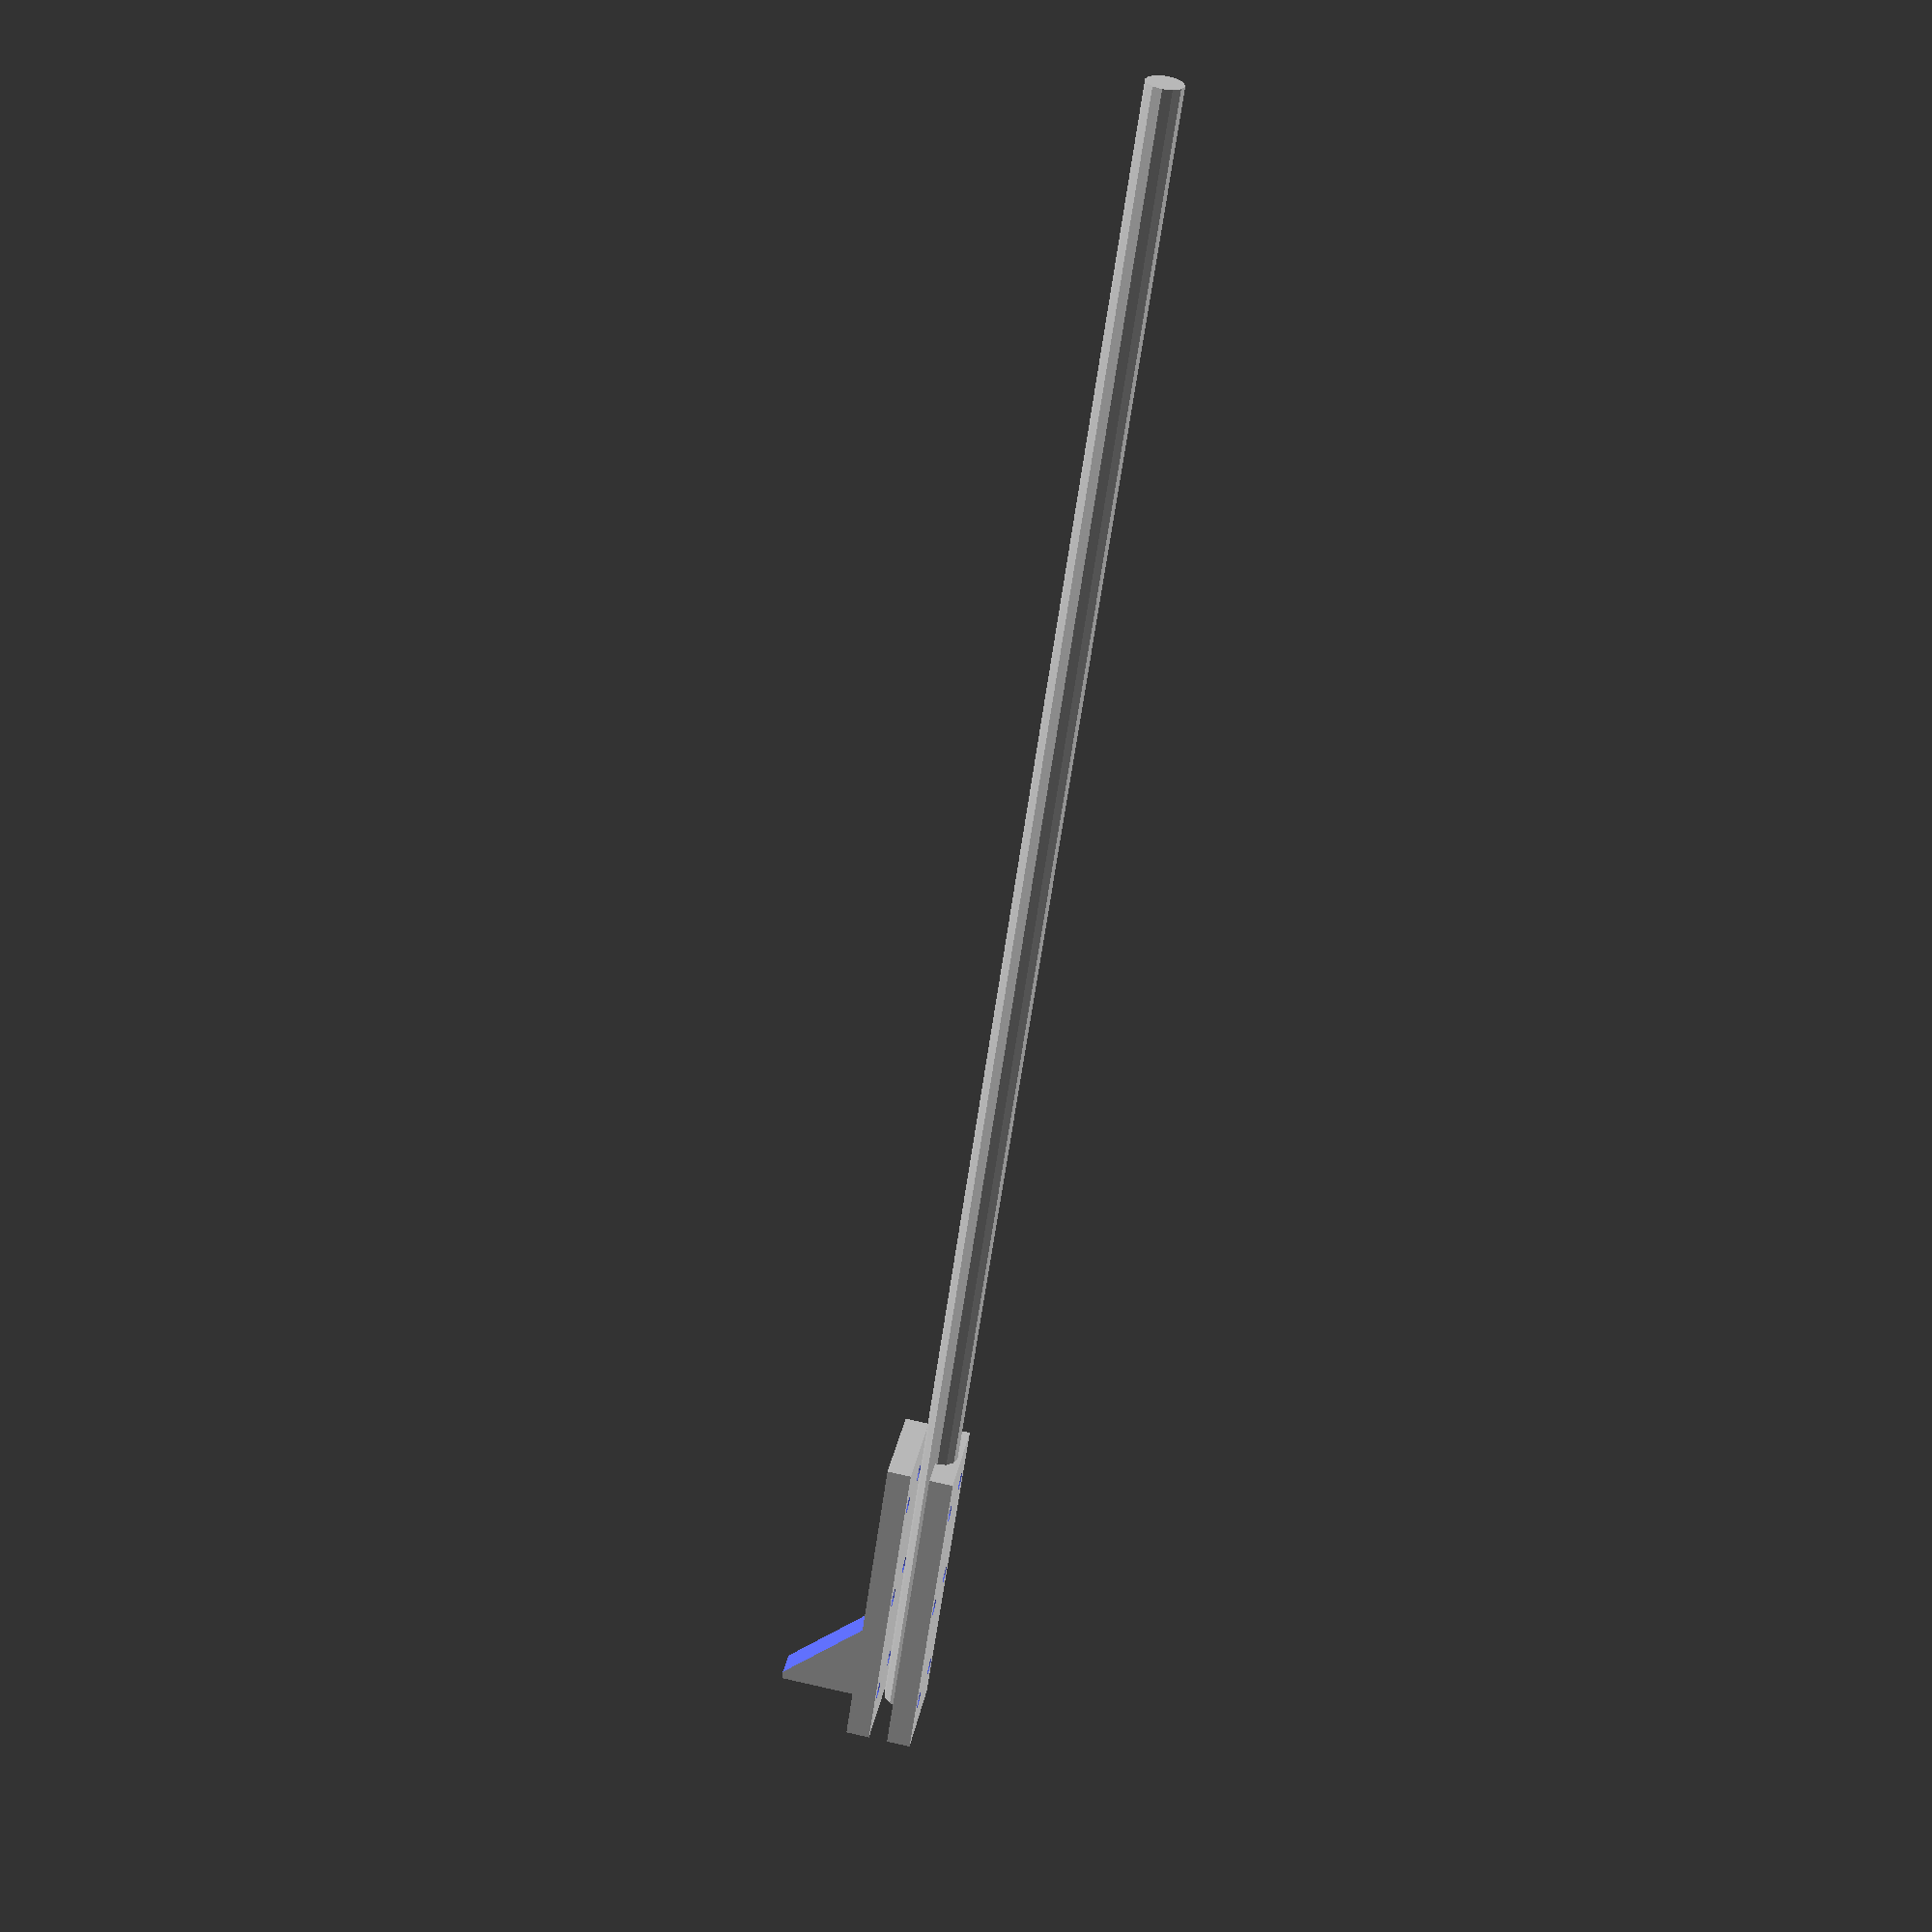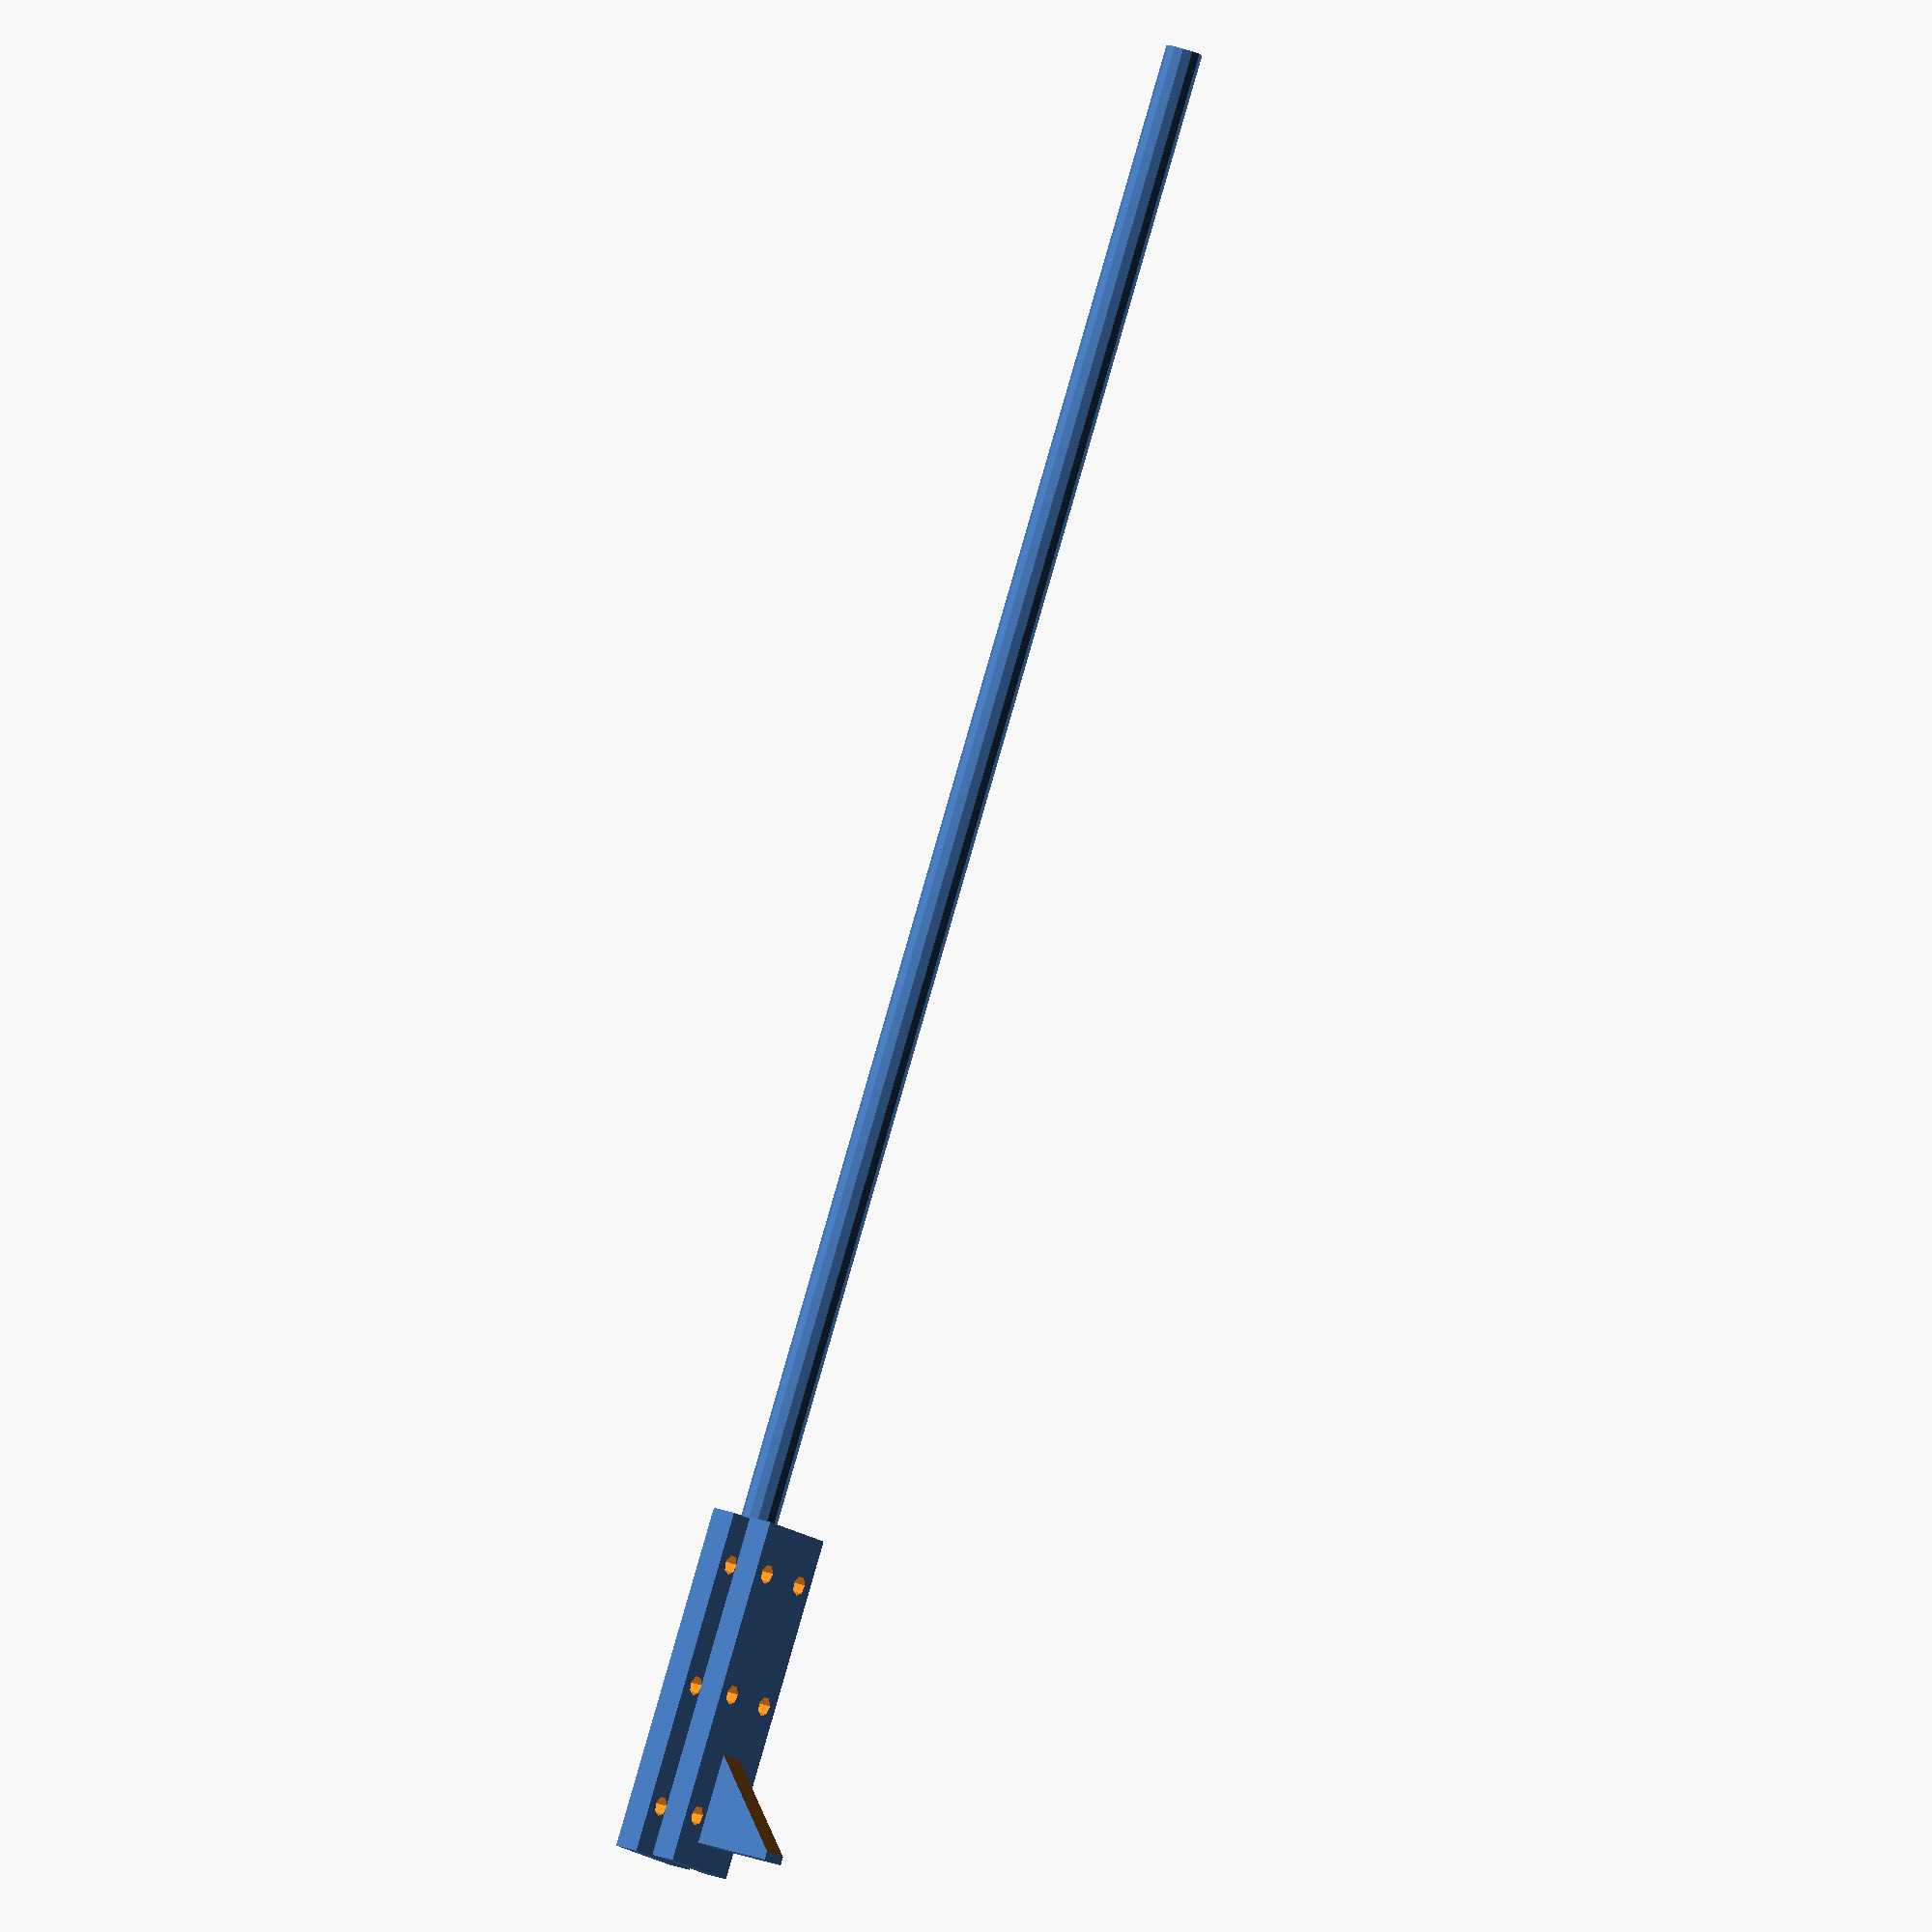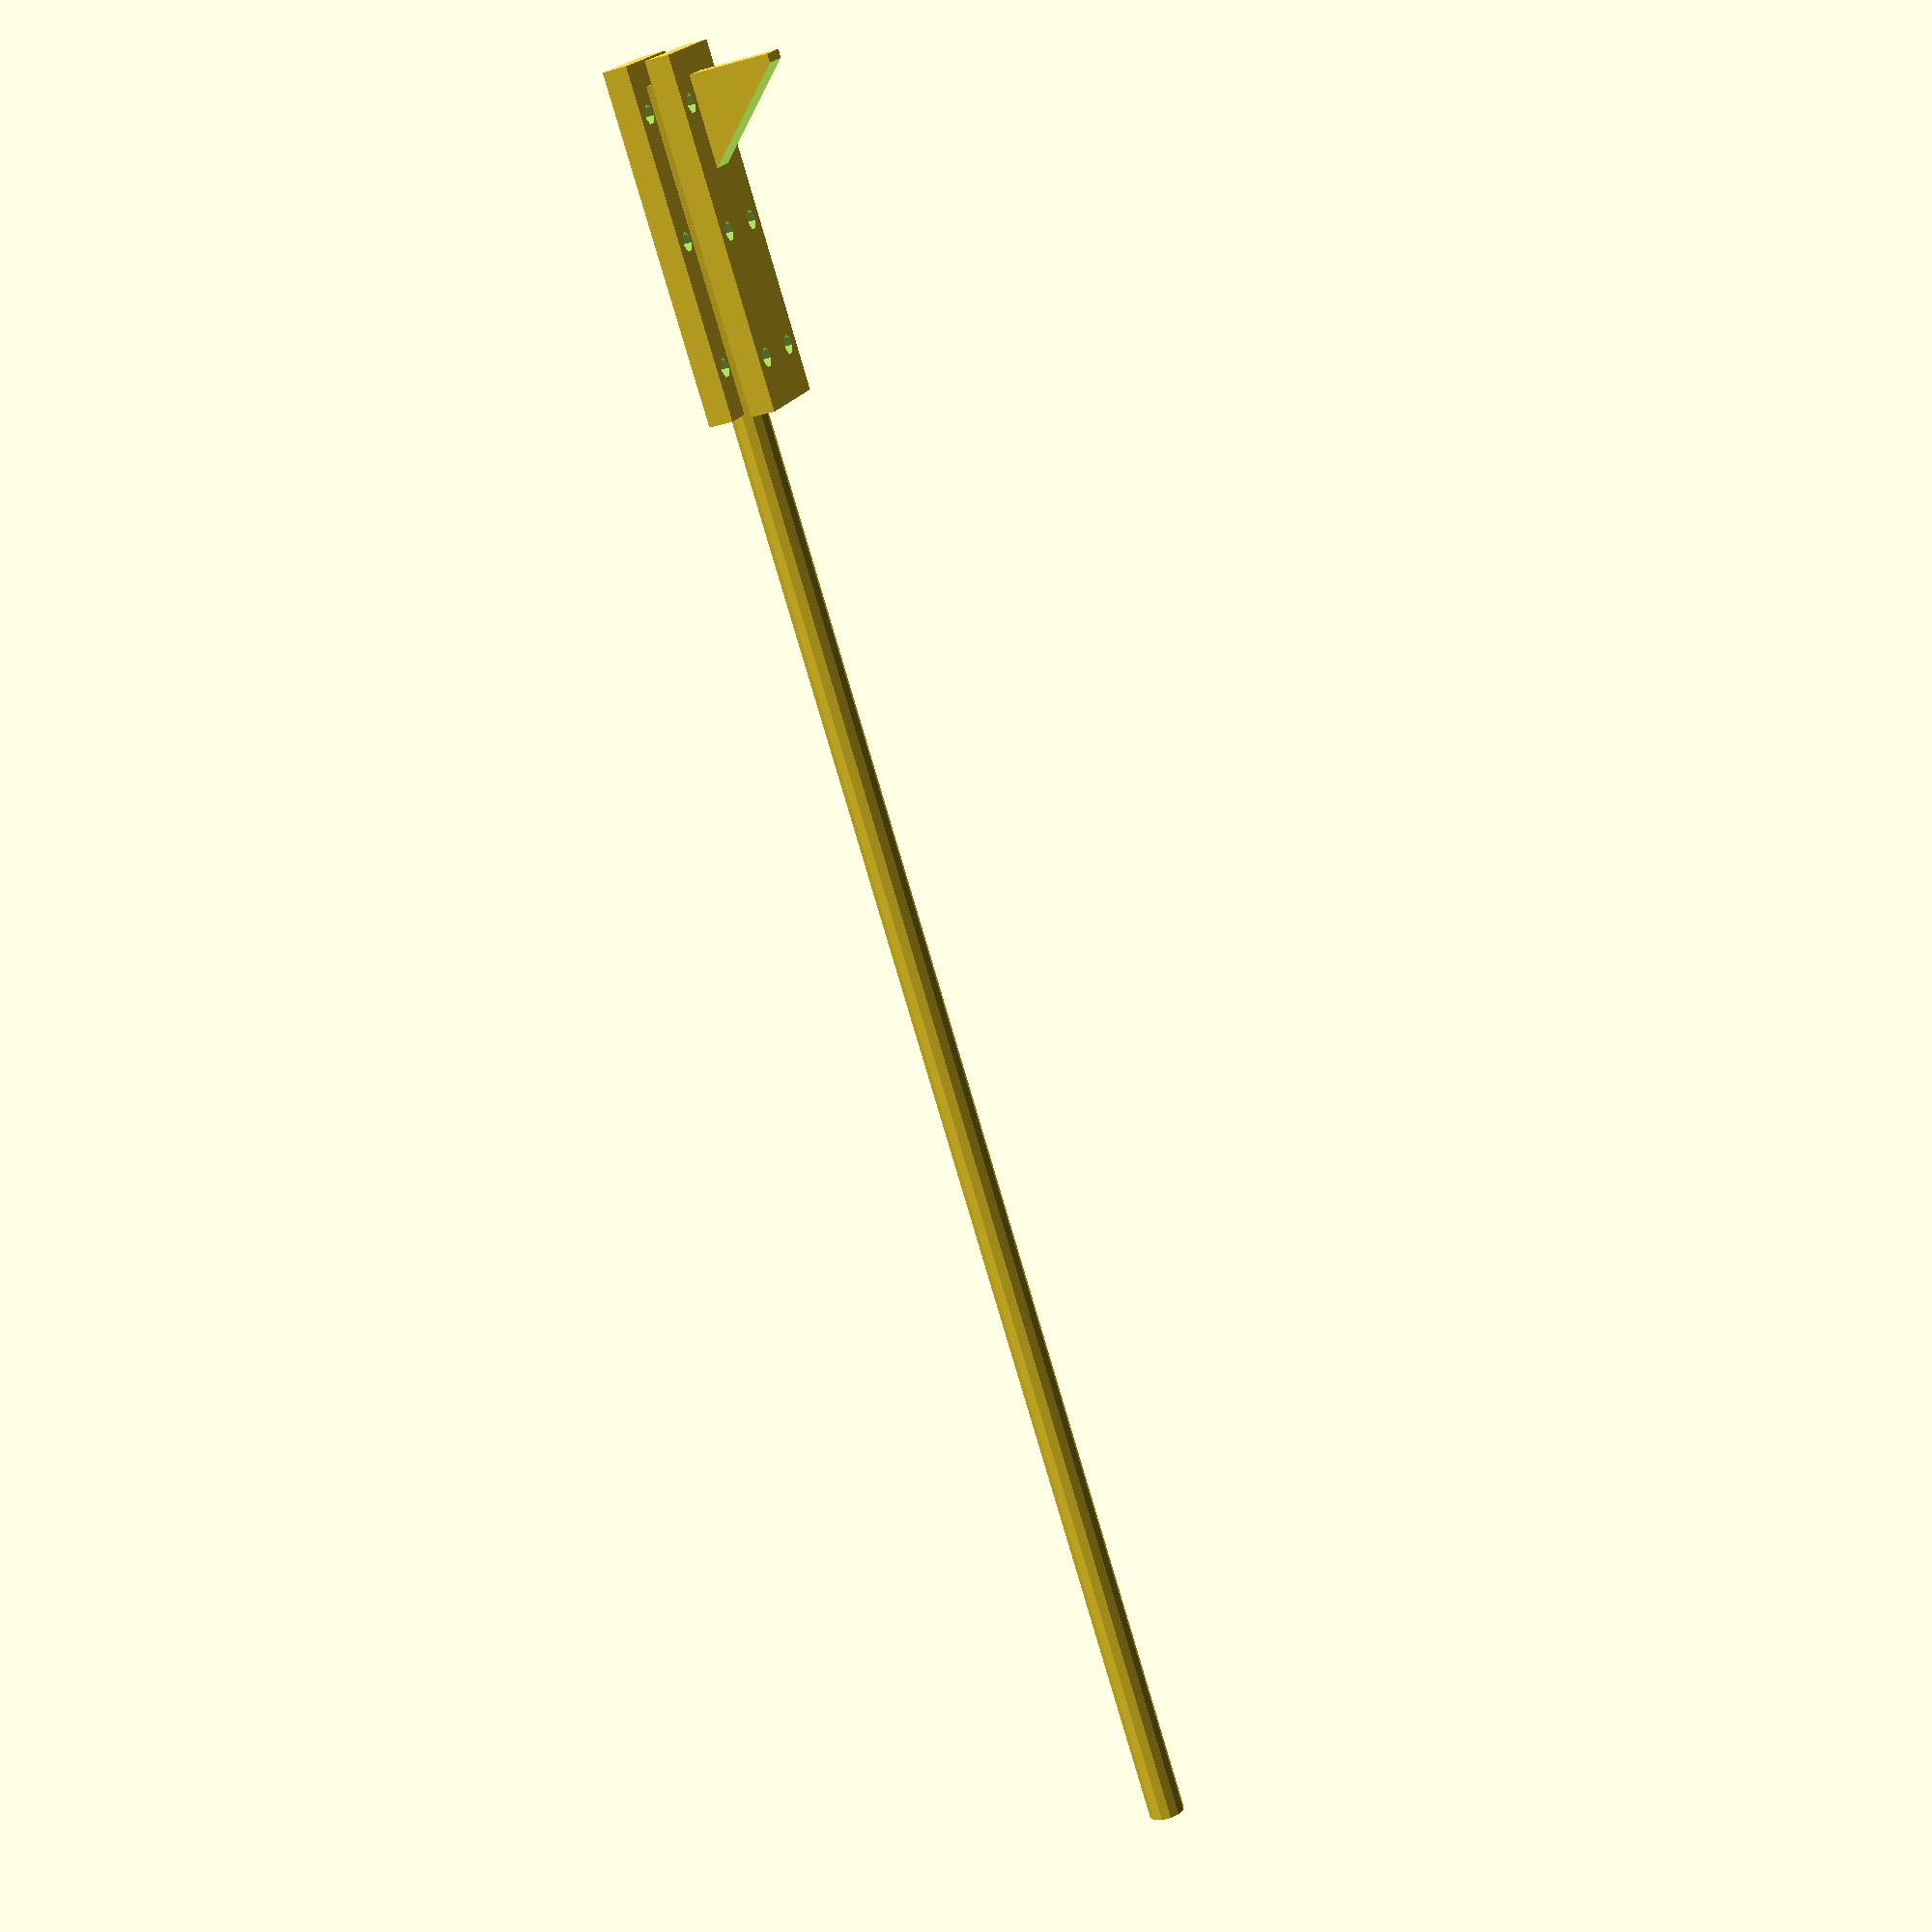
<openscad>
module tail_front(){
  difference(){
  scale([0.6,0.3,0.6])
  linear_extrude(file = "tail/front.dxf",height = 200, convexity = 10);

  union(){
    translate([110,60,-1])
    cube([36,70,20+15]);
    translate([110,60,101])
    cube([36,70,20]);
    translate([110,60,30+15])
    cube([16,70,60-15]);

  }
}

}

module tail_back(){

  difference(){
  scale([0.6,0.3,0.6])
  scale([0.6,1,1])
  translate([120,0,0])
  linear_extrude(file = "tail/back.dxf",height = 200, convexity = 10);
  union(){
    translate([110,60,18+15])
    cube([22,70,120-36-15]);
    translate([110,0,0]) rotate([0,45+14,0]) cube([100,297,300]);
    translate([110,0,-1-5+3]) cube([60,297,11]);
  }
  }

}

module tail_rod(){
      translate([110, 0, -12])rotate([0,90,0])cylinder(r=3.7,h=370);
}

module tail_unstranlated(){
difference(){
union(){
  tail_front();
  tail_back();
}
    translate([120,65,-1])
cylinder(r=2,h=200);

}
}

module tail(){
  difference(){
    scale(0.8) translate([500,-65.2,-13]) tail_unstranlated();
    tail_rod();
  }
}

module tail_socket(){
  difference(){
    translate([450,0,-10]) cube([70,20,5],center=true);
    union(){
      tail_rod();
      translate([450,-6,-100]) cylinder(r=2,h=400);
     translate([475,-6,-100]) cylinder(r=2,h=400);
     translate([425,-6,-100]) cylinder(r=2,h=400);
     translate([450,6,-100]) cylinder(r=2,h=400);
     translate([475,6,-100]) cylinder(r=2,h=400);
     translate([425,6,-100]) cylinder(r=2,h=400);
    }
  }
}

module tail_socket_bottom(){
  back_wheel();
  difference(){
    translate([450,0,-19]) cube([70,20,5],center=true);
    union(){
      tail_rod();
      translate([450,-6,-100]) cylinder(r=2,h=400);
     translate([475,-6,-100]) cylinder(r=2,h=400);
     translate([425,-6,-100]) cylinder(r=2,h=400);
     translate([450,6,-100]) cylinder(r=2,h=400);
     translate([475,6,-100]) cylinder(r=2,h=400);
     translate([425,6,-100]) cylinder(r=2,h=400);
    }
  }
}

module back_wheel(){
difference(){
 translate([470,0,-28]) cube([20,6,20],center=true);
 translate([470-10,-6+12,-28-20]) rotate([0,45,0]) cube([40,40,40],center=true);
}
}

module elevator_fixed(){
difference(){
  union(){
    translate([500*0.8,48/0.7,-66]) rotate([90,0,0])
    scale([0.48,0.24,0.7]) linear_extrude(file = "tail/front.dxf",height = 200, convexity = 10);
  }
  union(){
    tail_rod();
    translate([450,-6,-100]) cylinder(r=2,h=400);
    translate([475,-6,-100]) cylinder(r=2,h=400);
    translate([425,-6,-100]) cylinder(r=2,h=400);
    translate([450,6,-100]) cylinder(r=2,h=400);
    translate([475,6,-100]) cylinder(r=2,h=400);
    translate([425,6,-100]) cylinder(r=2,h=400);
    translate([150,-200,-17-5/2]) cube([1000,1000,5]);
    translate([490,-60,-100]) cube([50,117,300]);
    translate([497,200,-12.5]) rotate([90,0,0]) cylinder(r=1,h=400);
  }
}
}

module elevator(){
    elevator_fixed();
  difference(){
    difference(){
      translate([500*0.8-3+35,48/0.7,-66]) rotate([90,0,0]) scale([0.3,0.24,0.7])
      linear_extrude(file = "tail/back.dxf",height = 200, convexity = 10);
      union(){
        translate([150,-200,-17-5/2]) cube([1000,1000,5]);
        translate([490,-90,-100]) cube([16,31,300]);
        translate([490,-60+117+1-2,-100]) cube([16,297,300]);
      }
  }
    translate([497,200,-12.5]) rotate([90,0,0]) cylinder(r=1,h=400);
  }
  
}

tail();
tail_rod();
tail_socket();
tail_socket_bottom();
elevator();


</openscad>
<views>
elev=293.8 azim=126.8 roll=283.0 proj=p view=solid
elev=160.0 azim=242.4 roll=53.2 proj=o view=solid
elev=24.6 azim=311.5 roll=114.6 proj=p view=solid
</views>
